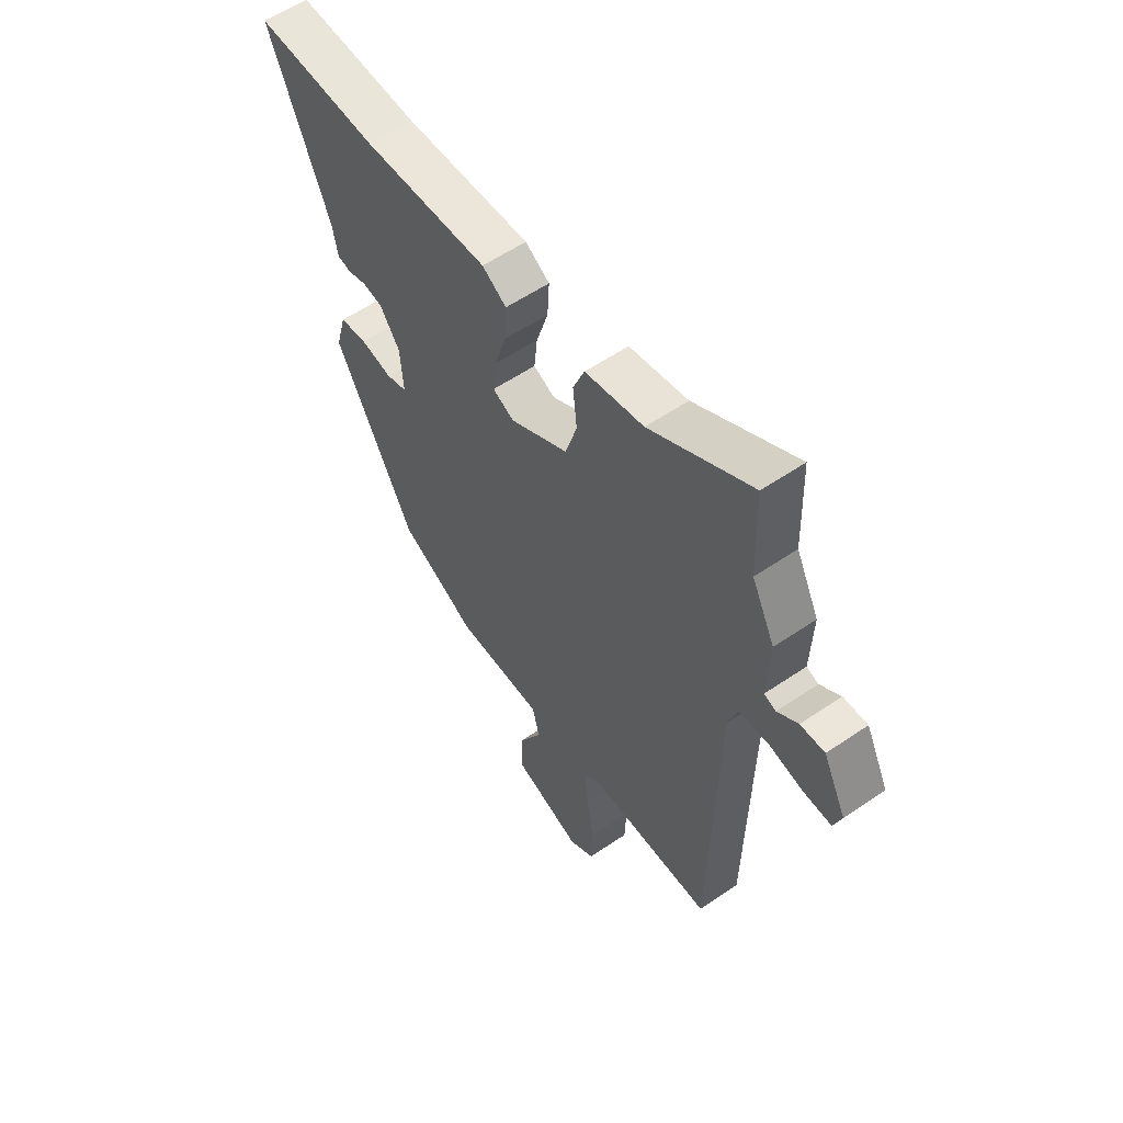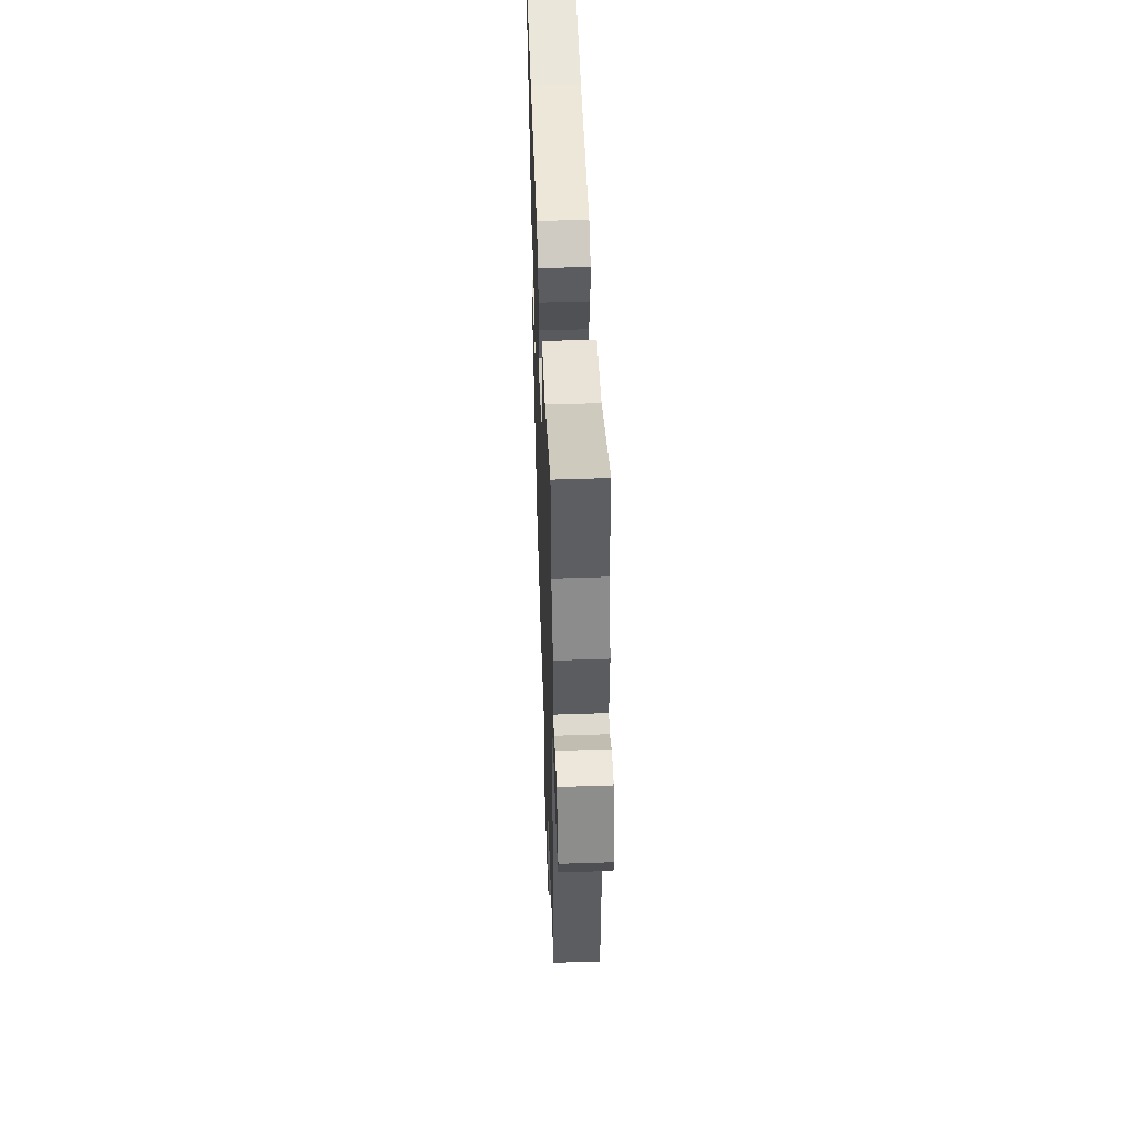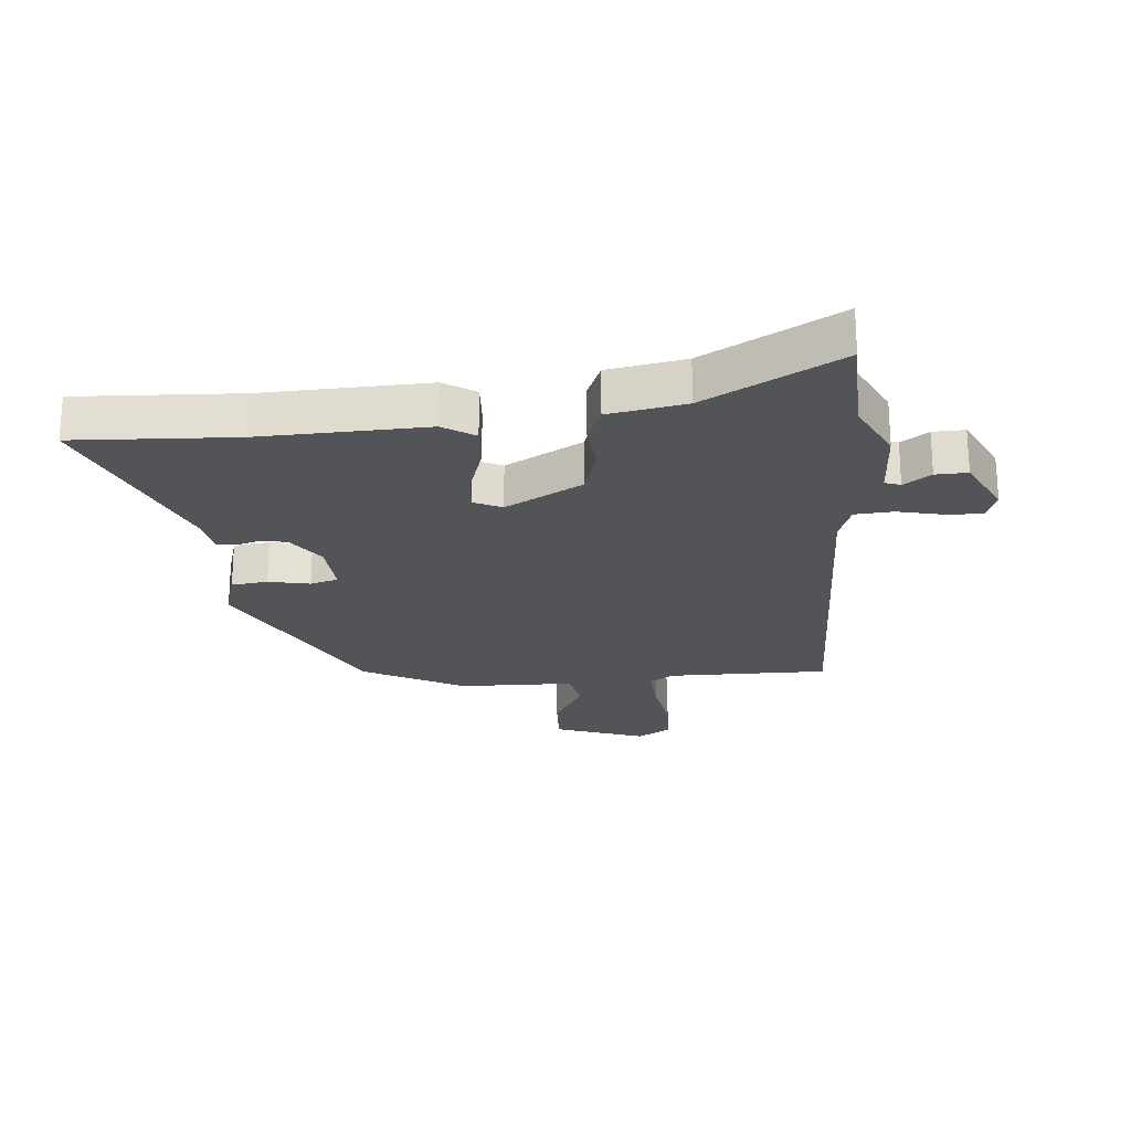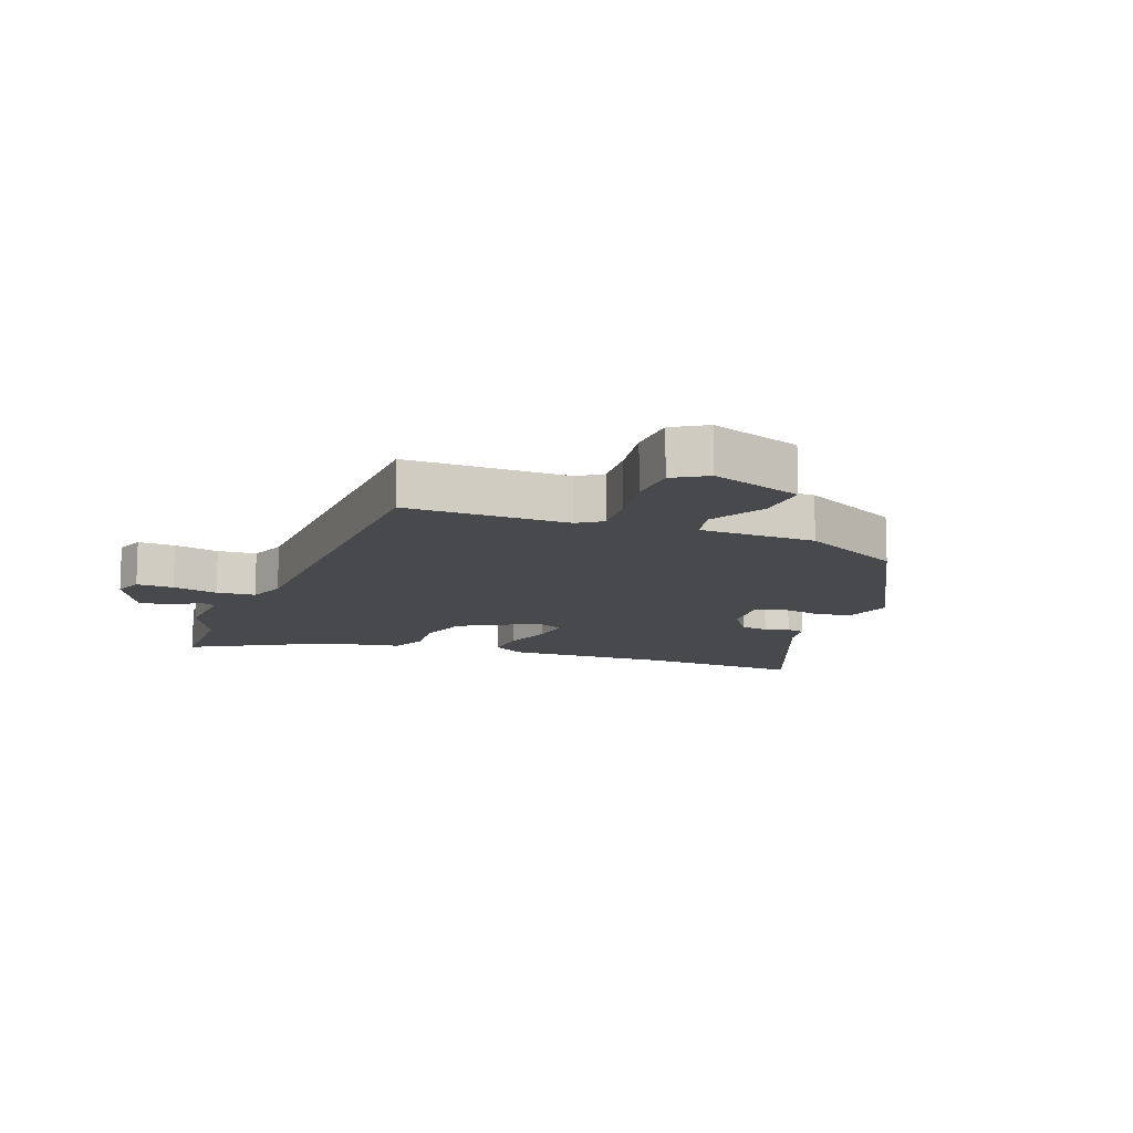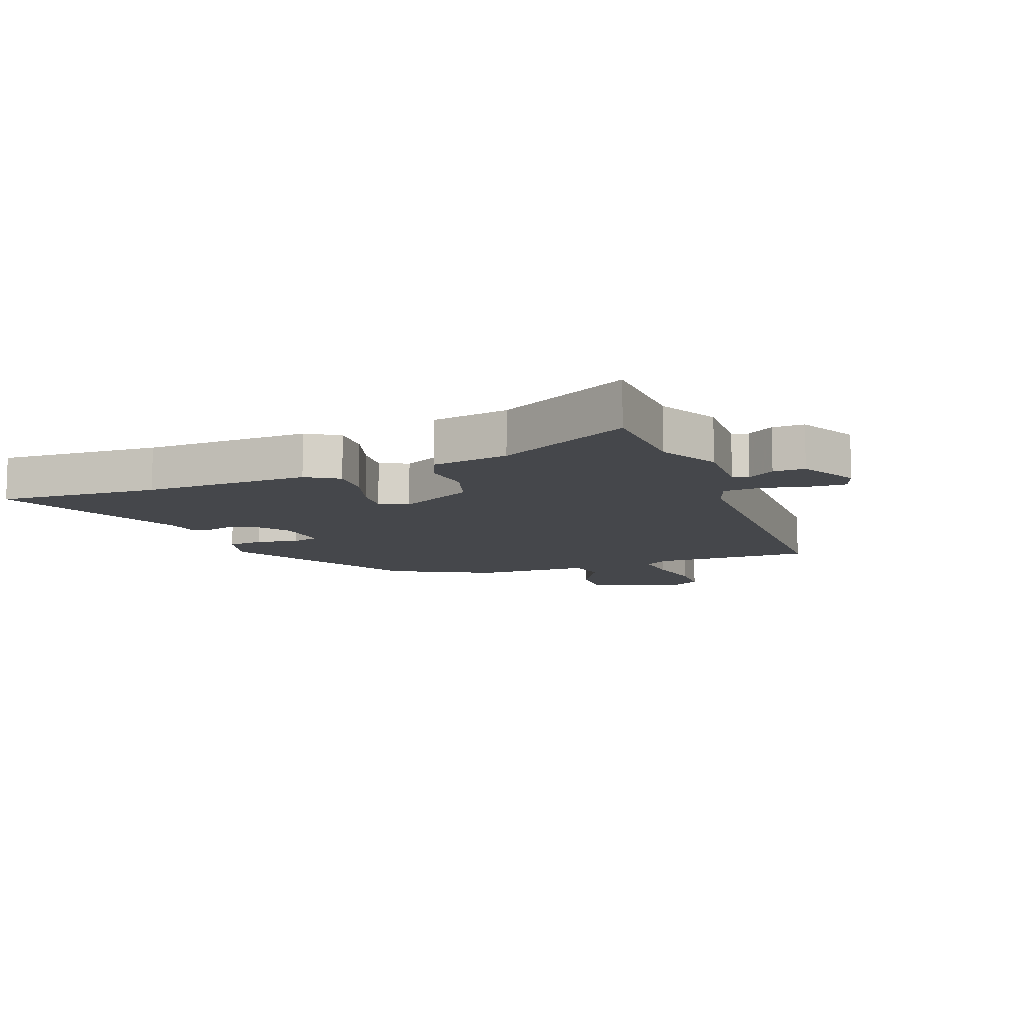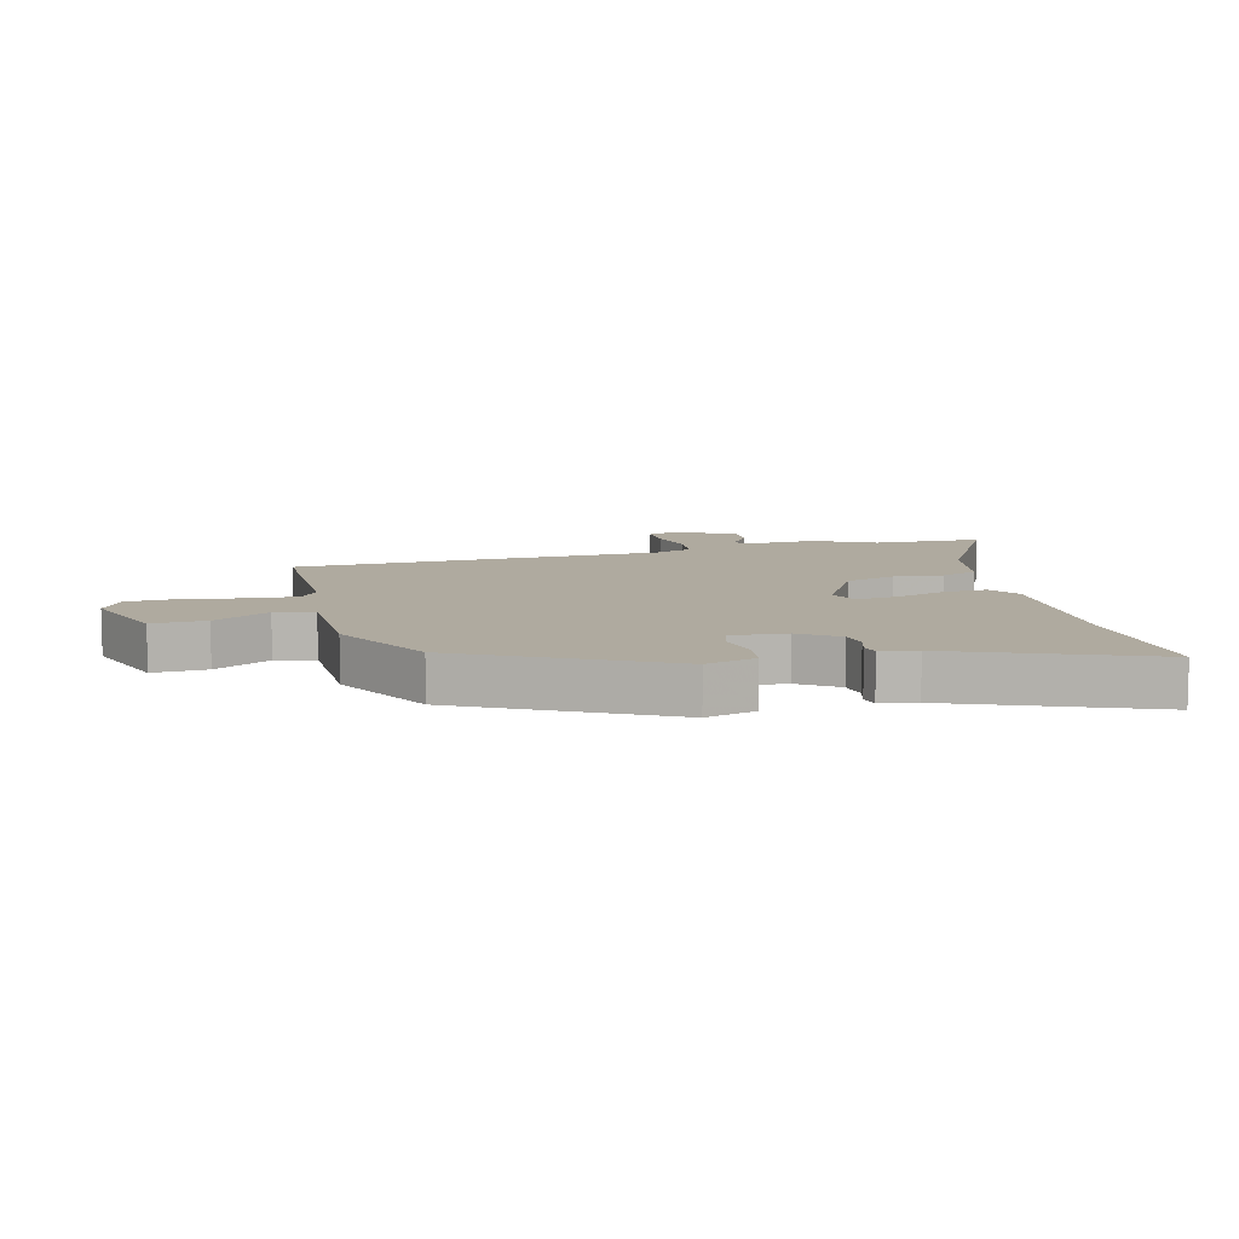
<metadata>
{"format":"obj","ext":"obj","renderer":"f3d","projection":"perspective","resolution":1024,"background":"white","views":[{"elev":57.2,"azim":54.6,"up":"+Z"},{"elev":52.6,"azim":87.9,"up":"+Z"},{"elev":-23.3,"azim":4.7,"up":"+Y"},{"elev":-12.2,"azim":158.9,"up":"+Y"},{"elev":-10.2,"azim":20.6,"up":"+Y"},{"elev":9.5,"azim":-104.6,"up":"+Y"}]}
</metadata>
<code>
v -0.346 0.07 -0.448
v -0.52 0.07 -0.12
v -0.497 0.07 -0.037
v -0.437 0.07 -0.029
v -0.368 0.07 -0.043
v -0.322 0.07 -0.029
v -0.329 0.07 0.063
v -0.373 0.07 0.126
v -0.418 0.07 0.133
v -0.458 0.07 0.121
v -0.488 0.07 0.127
v -0.499 0.07 0.187
v -0.631 0.07 0.506
v -0.363 0.07 0.494
v -0.087 0.07 0.505
v -0.034 0.07 0.471
v -0.038 0.07 0.399
v -0.064 0.07 0.316
v -0.071 0.07 0.249
v -0.024 0.07 0.227
v 0.103 0.07 0.298
v 0.128 0.07 0.381
v 0.119 0.07 0.462
v 0.144 0.07 0.523
v 0.272 0.07 0.547
v 0.494 0.07 0.671
v 0.5 0.07 0.491
v 0.55 0.07 0.391
v 0.545 0.07 0.267
v 0.571 0.07 0.258
v 0.616 0.07 0.29
v 0.669 0.07 0.292
v 0.719 0.07 0.193
v 0.702 0.07 0.144
v 0.641 0.07 0.146
v 0.566 0.07 0.163
v 0.502 0.07 0.158
v 0.48 0.07 0.095
v 0.467 0.07 -0.514
v 0.199 0.07 -0.514
v 0.16 0.07 -0.541
v 0.166 0.07 -0.621
v 0.183 0.07 -0.719
v 0.18 0.07 -0.803
v 0.125 0.07 -0.837
v -0.026 0.07 -0.784
v -0.022 0.07 -0.695
v 0.028 0.07 -0.603
v 0.013 0.07 -0.539
v -0.178 0.07 -0.536
v -0.346 0 -0.448
v -0.52 0 -0.12
v -0.497 0 -0.037
v -0.437 0 -0.029
v -0.368 0 -0.043
v -0.322 0 -0.029
v -0.329 0 0.063
v -0.373 0 0.126
v -0.418 0 0.133
v -0.458 0 0.121
v -0.488 0 0.127
v -0.499 0 0.187
v -0.631 0 0.506
v -0.363 0 0.494
v -0.087 0 0.505
v -0.034 0 0.471
v -0.038 0 0.399
v -0.064 0 0.316
v -0.071 0 0.249
v -0.024 0 0.227
v 0.103 0 0.298
v 0.128 0 0.381
v 0.119 0 0.462
v 0.144 0 0.523
v 0.272 0 0.547
v 0.494 0 0.671
v 0.5 0 0.491
v 0.55 0 0.391
v 0.545 0 0.267
v 0.571 0 0.258
v 0.616 0 0.29
v 0.669 0 0.292
v 0.719 0 0.193
v 0.702 0 0.144
v 0.641 0 0.146
v 0.566 0 0.163
v 0.502 0 0.158
v 0.48 0 0.095
v 0.467 0 -0.514
v 0.199 0 -0.514
v 0.16 0 -0.541
v 0.166 0 -0.621
v 0.183 0 -0.719
v 0.18 0 -0.803
v 0.125 0 -0.837
v -0.026 0 -0.784
v -0.022 0 -0.695
v 0.028 0 -0.603
v 0.013 0 -0.539
v -0.178 0 -0.536
f 3 4 5
f 2 3 5
f 1 2 5
f 50 1 5
f 49 50 5
f 46 47 48
f 45 46 48
f 44 45 48
f 43 44 48
f 42 43 48
f 41 42 48 49
f 49 5 6
f 41 49 6
f 40 41 6
f 40 6 7
f 39 40 7
f 38 39 7
f 34 35 36
f 33 34 36
f 32 33 36
f 31 32 36
f 30 31 36
f 29 30 36 37
f 27 28 29 37
f 27 37 38
f 26 27 38
f 25 26 38
f 24 25 38
f 23 24 38
f 22 23 38
f 16 17 18
f 15 16 18
f 14 15 18
f 14 18 19
f 13 14 19
f 12 13 19
f 11 12 19
f 10 11 19
f 9 10 19
f 8 9 19 20
f 38 7 8 20
f 21 22 38
f 20 21 38
f 55 54 53
f 55 53 52
f 55 52 51
f 55 51 100
f 55 100 99
f 98 97 96
f 98 96 95
f 98 95 94
f 98 94 93
f 98 93 92
f 99 98 92 91
f 56 55 99
f 56 99 91
f 56 91 90
f 57 56 90
f 57 90 89
f 57 89 88
f 86 85 84
f 86 84 83
f 86 83 82
f 86 82 81
f 86 81 80
f 87 86 80 79
f 87 79 78 77
f 88 87 77
f 88 77 76
f 88 76 75
f 88 75 74
f 88 74 73
f 88 73 72
f 68 67 66
f 68 66 65
f 68 65 64
f 69 68 64
f 69 64 63
f 69 63 62
f 69 62 61
f 69 61 60
f 69 60 59
f 70 69 59 58
f 70 58 57 88
f 88 72 71
f 88 71 70
f 1 51 52 2
f 2 52 53 3
f 3 53 54 4
f 4 54 55 5
f 5 55 56 6
f 6 56 57 7
f 7 57 58 8
f 8 58 59 9
f 9 59 60 10
f 10 60 61 11
f 11 61 62 12
f 12 62 63 13
f 13 63 64 14
f 14 64 65 15
f 15 65 66 16
f 16 66 67 17
f 17 67 68 18
f 18 68 69 19
f 19 69 70 20
f 20 70 71 21
f 21 71 72 22
f 22 72 73 23
f 23 73 74 24
f 24 74 75 25
f 25 75 76 26
f 26 76 77 27
f 27 77 78 28
f 28 78 79 29
f 29 79 80 30
f 30 80 81 31
f 31 81 82 32
f 32 82 83 33
f 33 83 84 34
f 34 84 85 35
f 35 85 86 36
f 36 86 87 37
f 37 87 88 38
f 38 88 89 39
f 39 89 90 40
f 40 90 91 41
f 41 91 92 42
f 42 92 93 43
f 43 93 94 44
f 44 94 95 45
f 45 95 96 46
f 46 96 97 47
f 47 97 98 48
f 48 98 99 49
f 49 99 100 50
f 50 100 51 1

</code>
